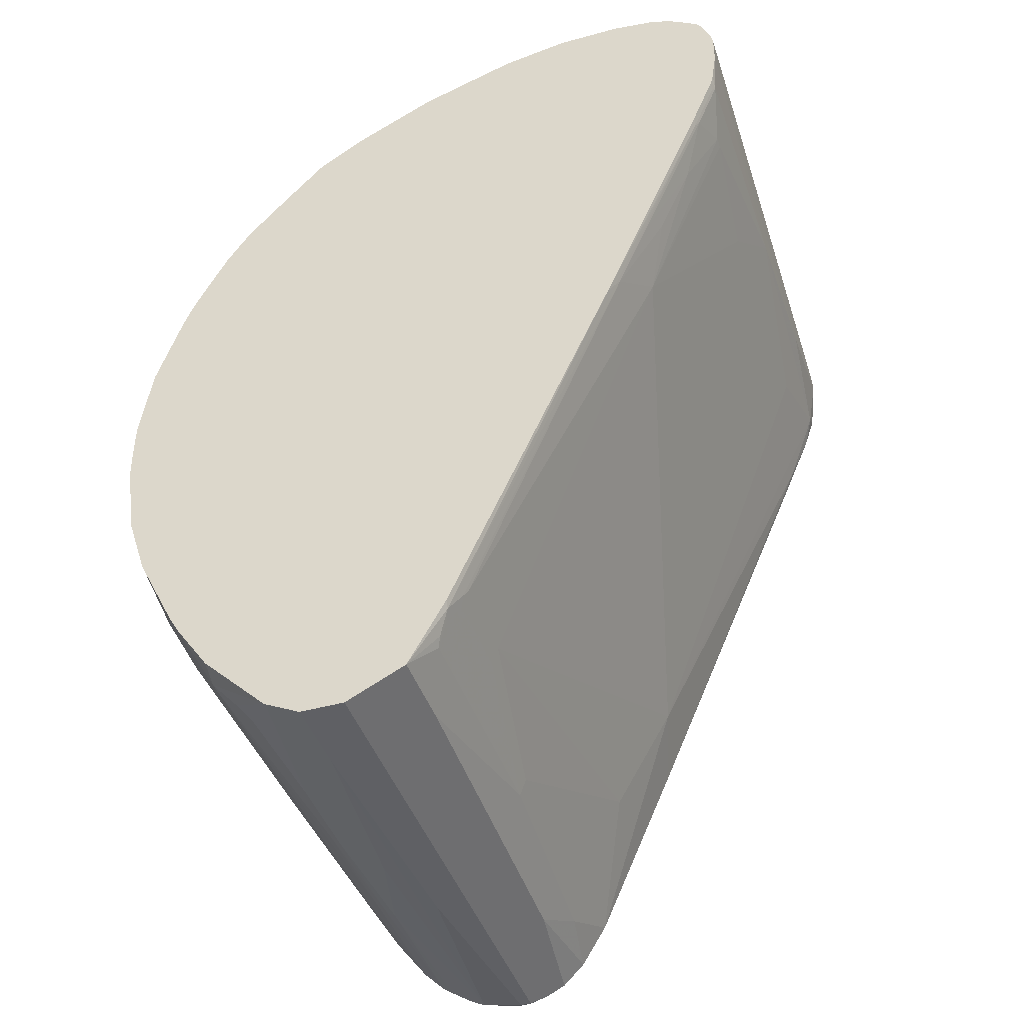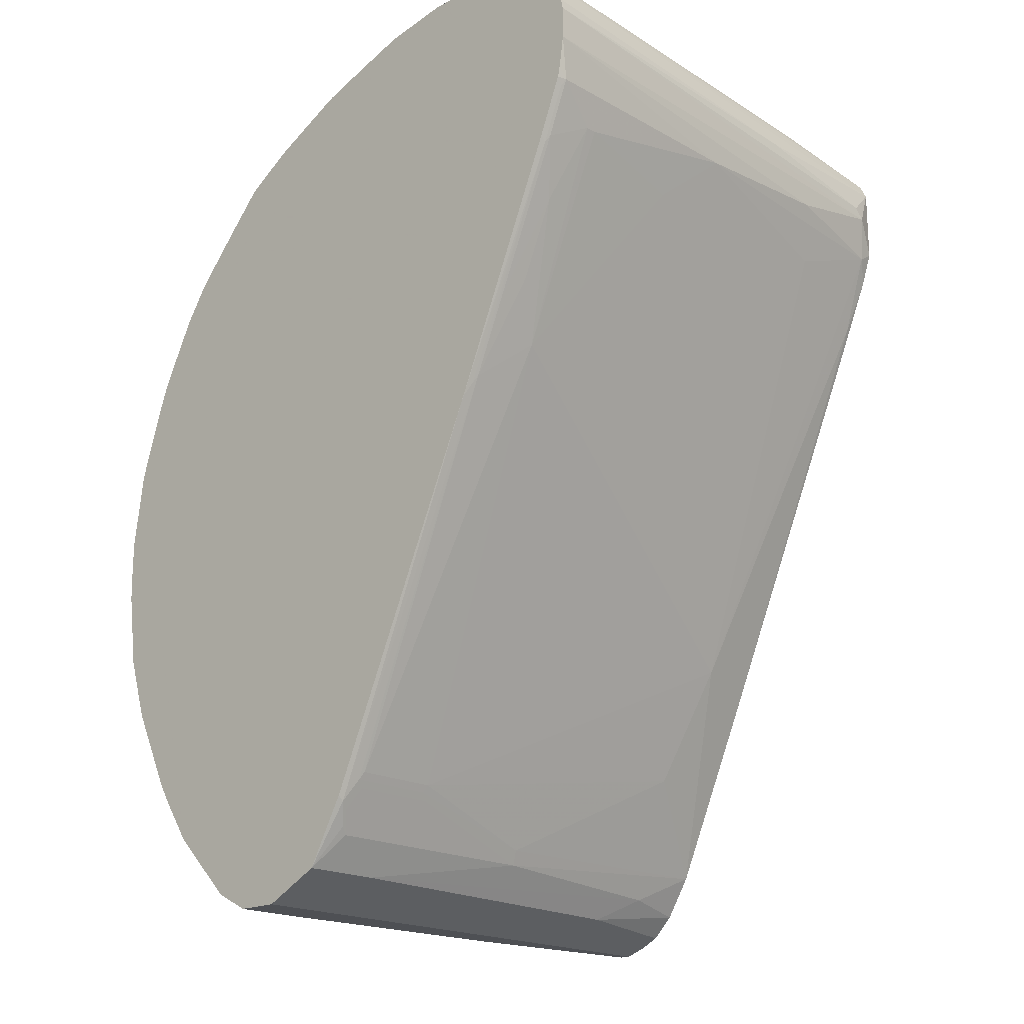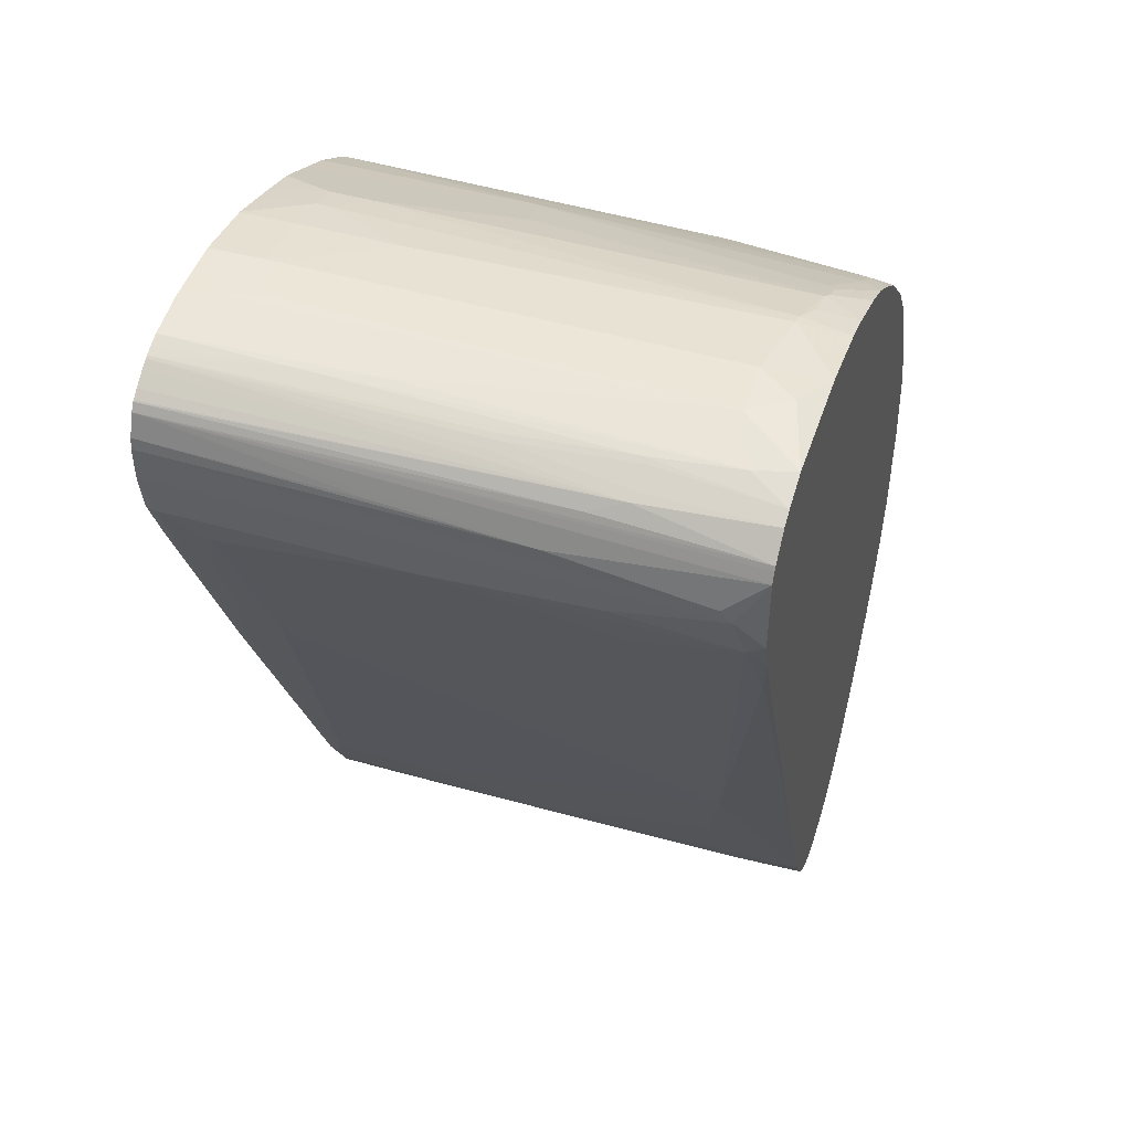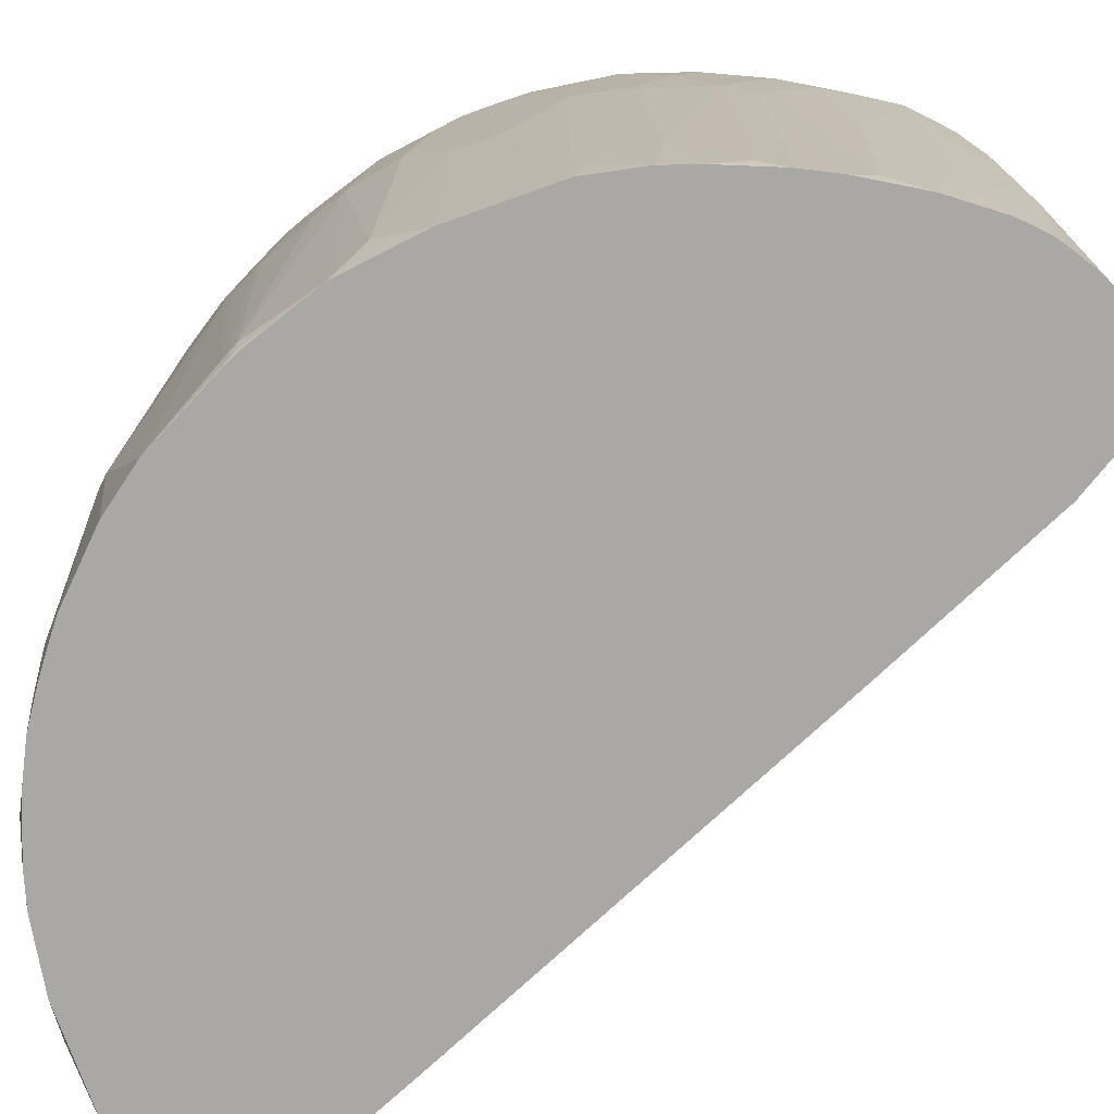
<metadata>
{"format":"obj","ext":"obj","renderer":"f3d","projection":"perspective","resolution":1024,"background":"white","views":[{"elev":-43.5,"azim":-161.7,"up":"+Z"},{"elev":-19.0,"azim":-136.6,"up":"+Z"},{"elev":46.9,"azim":-71.9,"up":"+Z"},{"elev":-75.2,"azim":109.6,"up":"+Y"}]}
</metadata>
<code>
v 0.4446 0.3585 0.01431
v 0.4302 -0.1004 0.02863
v 0.4446 0.2581 -0.04297
v 0.4446 0.502 -0.01433
v 0.4302 0.5577 0.0556
v 0.4302 0.3585 0.08603
v 0.4266 -0.1219 0.03579
v 0.4302 -0.1578 -0.02865
v 0.4159 -0.1653 0.07171
v 0.4446 0.2438 -0.07161
v 0.4302 -0.1653 -0.03617
v 0.4446 0.5577 -0.05896
v 0.4442 0.5577 -0.04452
v 0.4299 0.5577 0.05727
v 0.4159 0.502 0.1147
v 0.4015 0.502 0.1578
v 0.4159 0.3585 0.129
v 0.3872 -0.1434 0.1721
v 0.4015 -0.1653 0.1147
v 0.4446 0.2438 -0.1004
v 0.4302 -0.1653 -0.1721
v 0.4446 0.5577 -0.1004
v 0.398 0.5577 0.1578
v 0.3872 0.5577 0.1864
v 0.3827 0.5577 0.1968
v 0.3872 0.3585 0.2007
v 0.3824 0.3537 0.2103
v 0.3824 -0.1481 0.1816
v 0.3836 -0.1595 0.1721
v 0.3836 -0.1653 0.1663
v 0.4446 0.2581 -0.1147
v 0.4159 -0.1653 -0.2438
v 0.4302 -0.1147 -0.1864
v 0.4446 0.3585 -0.1721
v 0.4446 0.502 -0.1433
v 0.4437 0.5577 -0.1307
v 0.3683 0.5577 0.2255
v 0.3777 0.3633 0.2198
v 0.3681 0.3537 0.239
v 0.3801 -0.1613 0.1792
v 0.3777 -0.1386 0.1912
v 0.3203 -0.1653 0.2915
v 0.3744 -0.1653 0.1864
v 0.4015 -0.1653 -0.2868
v 0.4159 -0.04299 -0.2581
v 0.4302 -0.02862 -0.2007
v 0.441 0.3657 -0.1936
v 0.4446 0.3729 -0.1721
v 0.4294 0.5577 -0.2312
v 0.354 0.5577 0.2542
v 0.3633 0.3633 0.2486
v 0.2773 0.06217 0.3777
v 0.2773 -0.1653 0.3489
v 0.3872 -0.1434 -0.3299
v 0.3728 -0.1653 -0.3585
v 0.3836 -0.1505 -0.337
v 0.4015 0.3729 -0.3299
v 0.4159 0.3585 -0.2868
v 0.4302 0.3585 -0.2438
v 0.4302 0.3729 -0.2438
v 0.4159 0.4876 -0.2868
v 0.4159 0.5577 -0.2725
v 0.3379 0.5577 0.2851
v 0.3347 0.5067 0.2915
v 0.306 0.5067 0.3346
v 0.251 0.5577 0.3944
v 0.196 0.5546 0.4542
v 0.263 0.06217 0.392
v 0.2485 -0.1653 0.3777
v 0.398 0.3657 -0.337
v 0.3704 -0.1653 -0.3635
v 0.3836 0.3514 -0.3657
v 0.392 0.3729 -0.349
v 0.3693 0.5235 -0.3944
v 0.3872 0.4446 -0.3585
v 0.4015 0.5577 -0.3155
v 0.3092 0.5577 0.3282
v 0.3055 0.5577 0.3328
v 0.2916 0.5577 0.3489
v 0.1999 0.5577 0.4497
v 0.1953 0.5577 0.4535
v 0.1898 0.5577 0.4572
v 0.1338 0.5577 0.4924
v 0.1338 0.2772 0.4924
v 0.1768 0.349 0.4637
v 0.1912 0.177 0.4493
v 0.1768 -0.1386 0.4493
v 0.1912 -0.153 0.435
v 0.2055 -0.1653 0.4207
v 0.3777 0.3585 -0.3776
v 0.3656 -0.1653 -0.3731
v 0.349 -0.1653 -0.4064
v 0.3633 0.459 -0.4064
v 0.349 0.4733 -0.435
v 0.3203 0.5163 -0.4781
v 0.335 0.5577 -0.4443
v 0.349 0.5577 -0.4207
v 0.3633 0.5577 -0.392
v 0.392 0.5577 -0.3346
v 0.401 0.5577 -0.3166
v 0.1243 0.5577 0.4971
v 0.1243 0.2677 0.4971
v 0.0621 -0.1099 0.521
v 0.1338 -0.1386 0.4781
v 0.1721 0.1739 0.4625
v 0.1744 0.1889 0.4613
v 0.1673 -0.1481 0.4542
v 0.1817 -0.1625 0.4397
v 0.1833 -0.1653 0.4377
v 0.3347 -0.1434 -0.435
v 0.3347 0.1865 -0.4493
v 0.306 -0.1653 -0.4781
v 0.2916 0.5163 -0.521
v 0.2916 0.5306 -0.521
v 0.2921 0.5577 -0.5065
v 0.08433 0.5577 0.5172
v 0.05735 0.2581 0.5307
v 0.04301 -0.1147 0.5307
v 0.05251 -0.1195 0.5258
v 0.1243 -0.1481 0.4828
v 0.1481 -0.1653 0.4637
v 0.2916 0.0144 -0.5067
v 0.263 -0.1653 -0.5354
v 0.2773 -0.08601 -0.521
v 0.2546 0.05021 -0.5522
v 0.2485 0.2438 -0.5641
v 0.263 0.4876 -0.5498
v 0.263 0.5163 -0.5498
v 0.2055 0.5577 -0.5928
v 0.291 0.5577 -0.5079
v 0.05735 0.5577 0.5307
v 6.744e-05 0.4876 0.5593
v 6.744e-05 0.4302 0.5593
v 0.01432 -0.1147 0.545
v 0.02383 -0.1195 0.5402
v 0.1051 -0.1653 0.4924
v 0.2485 -0.1653 -0.5498
v 0.239 0.05743 -0.5689
v 0.2342 0.2438 -0.5784
v 0.2342 0.3585 -0.5784
v 0.2485 0.502 -0.5641
v 0.2044 0.5577 -0.5934
v 0.04131 0.5577 0.5387
v 0.03817 0.5577 0.5402
v 0.03206 0.5577 0.5432
v 0.02866 0.5577 0.5446
v -0.01427 0.5577 0.5593
v -0.04296 0.4876 0.5736
v -0.04296 0.4733 0.5736
v -0.0573 -0.1021 0.5701
v -0.02861 -0.1147 0.5593
v -0.01427 -0.1653 0.545
v 0.05735 -0.1653 0.5162
v 0.06422 -0.1653 0.5129
v 0.07856 -0.1653 0.5057
v 0.2342 -0.1653 -0.5641
v 0.2223 0.06458 -0.5844
v 0.2223 0.3657 -0.5844
v 0.1577 0.5577 -0.6167
v -0.0573 0.5577 0.5736
v -0.1003 0.5577 0.5876
v -0.1003 0.4876 0.588
v -0.1003 0.3585 0.588
v -0.0573 -0.1578 0.5593
v -0.07164 -0.1004 0.5736
v -0.0573 -0.1653 0.5577
v 0.2197 -0.1653 -0.5741
v 0.1912 -0.1653 -0.5928
v 0.1817 -0.1653 -0.5975
v 0.1767 -0.1653 -0.6
v 0.1721 -0.1653 -0.6023
v 0.1864 0.2008 -0.6023
v 0.1577 0.459 -0.6167
v 0.1004 0.5577 -0.6167
v -0.1021 0.5577 0.588
v -0.1881 0.5577 0.6024
v -0.1864 0.4876 0.6024
v -0.1721 -0.08601 0.588
v -0.1864 0.4733 0.6024
v -0.06485 -0.1653 0.5593
v -0.1509 -0.1653 0.5736
v 0.1184 -0.1653 -0.6129
v 0.1147 -0.1578 -0.6167
v 0.1434 0.1148 -0.6167
v 0.07508 0.5577 -0.6041
v 0.1004 -0.1578 -0.6167
v -0.2008 0.5577 0.6024
v -0.2438 -0.08601 0.588
v -0.2079 -0.1363 0.5844
v -0.2438 0.4733 0.6024
v -0.3012 -0.1653 0.5736
v 0.1041 -0.1653 -0.6129
v 0.02383 0.5577 -0.5784
v 0.02383 0.4541 -0.5784
v 0.07856 -0.1653 -0.6058
v 0.05794 -0.1653 -0.5955
v -0.2438 0.5577 0.6019
v -0.2582 0.5163 0.6024
v -0.2582 0.502 0.6024
v -0.3155 0.3011 0.588
v -0.3155 -0.1147 0.5736
v -0.3442 -0.1653 0.5593
v -0.004769 0.5259 -0.5354
v -0.009521 0.5355 -0.5258
v -0.02386 0.5497 -0.4972
v -0.02471 0.5577 -0.4905
v 0.03342 -0.009514 -0.5832
v 0.009571 -0.07646 -0.5498
v -0.004769 0.2104 -0.5354
v 0.05251 -0.1653 -0.5928
v -0.2742 0.5577 0.6015
v -0.3299 0.5577 0.5927
v -0.3299 0.4016 0.588
v -0.3299 3.952e-05 0.5736
v -0.3538 -0.1653 0.5546
v -0.337 -0.007108 0.5701
v -0.3513 0.1506 0.5701
v -0.01911 0.5402 -0.5067
v -0.0382 0.5355 -0.4685
v -0.2582 0.545 0.02863
v -0.2533 0.5497 0.01908
v -0.2438 0.5577 -1.122e-05
v 0.02383 -0.1653 -0.5641
v -0.009776 -0.1653 -0.5098
v -0.01427 0.2151 -0.5163
v -0.03345 0.4111 -0.4781
v -0.3459 0.5577 0.5871
v -0.3568 0.5577 0.5831
v -0.3442 0.1578 0.5736
v -0.3657 -0.007108 0.5557
v -0.3633 -0.1653 0.5498
v -0.3633 0.1578 0.5641
v -0.3602 0.5577 0.5814
v -0.03345 0.5259 -0.4781
v -0.0382 0.4207 -0.4685
v -0.04296 0.5306 -0.4589
v -0.2868 0.4733 0.08603
v -0.3155 0.5163 0.1578
v -0.3012 0.545 0.129
v -0.3394 0.5497 0.2198
v -0.3825 0.5497 0.3203
v -0.3832 0.5577 0.3269
v -0.07164 -0.04299 -0.3871
v -0.1147 -0.1653 -0.2725
v -0.1434 -0.07165 -0.2294
v -0.04296 0.4159 -0.4589
v -0.3776 3.952e-05 0.5498
v -0.3776 -0.1653 0.5355
v -0.3712 0.5577 0.5745
v -0.3872 0.3155 0.3298
v -0.4016 0.4733 0.3585
v -0.4016 0.4876 0.3585
v -0.3585 0.5163 0.2581
v -0.1864 -0.04299 -0.129
v -0.3872 0.545 0.3298
v -0.4111 0.5497 0.392
v -0.4119 0.5577 0.3986
v -0.3012 -0.1653 0.1578
v -0.3585 -0.1578 0.2868
v -0.4016 -0.1434 0.3872
v -0.3872 -0.01433 0.3442
v -0.3889 0.5577 0.5625
v -0.3999 0.5577 0.5543
v -0.4011 0.5577 0.5531
v -0.392 0.04306 0.5355
v -0.392 -0.1653 0.521
v -0.4159 0.2295 0.4016
v -0.4159 0.545 0.4016
v -0.4131 0.5577 0.4016
v -0.3476 -0.1653 0.2649
v -0.3872 -0.1653 0.3585
v -0.4016 -0.1653 0.4016
v -0.4159 -0.129 0.4445
v -0.4159 0.0144 0.4159
v -0.4078 0.5577 0.5432
v -0.3945 -0.1653 0.5161
v -0.4223 0.5577 0.4572
v -0.4159 0.5577 0.4142
v -0.4016 -0.1653 0.5019
v -0.4159 -0.1147 0.459
v -0.4223 0.5577 0.5003
v -0.419 0.5577 0.5147
v -0.4159 0.2725 0.5019
v -0.4159 0.08609 0.4876
f 156 167 157
f 157 168 169
f 157 169 170
f 157 170 171
f 157 171 172
f 157 159 158
f 157 173 159
f 152 164 166
f 157 167 168
f 159 173 184
f 159 184 183
f 159 183 186
f 157 172 173
f 151 164 152
f 150 164 151
f 150 163 165
f 135 154 155
f 135 155 136
f 137 156 138
f 138 156 157
f 138 157 139
f 139 157 158
f 150 165 164
f 139 158 140
f 142 158 159
f 148 160 161
f 159 186 174
f 148 162 163
f 148 163 149
f 149 163 150
f 140 158 142
f 148 161 162
f 164 180 166
f 162 176 177
f 178 188 189
f 178 189 181
f 181 189 191
f 182 192 186
f 182 186 183
f 185 186 194
f 178 190 188
f 185 194 193
f 186 195 196
f 186 196 194
f 187 197 198
f 135 153 154
f 188 190 199
f 188 199 200
f 186 192 195
f 161 175 162
f 178 179 190
f 176 190 179
f 162 177 179
f 162 179 163
f 162 175 176
f 163 178 165
f 163 179 178
f 164 165 180
f 176 179 177
f 165 178 181
f 171 182 183
f 171 183 184
f 171 184 173
f 174 186 185
f 176 187 198
f 176 199 190
f 165 181 180
f 176 198 199
f 116 133 117
f 134 152 135
f 114 128 129
f 113 128 114
f 113 127 128
f 113 126 127
f 113 125 126
f 113 122 125
f 112 124 122
f 112 123 124
f 111 122 113
f 111 112 122
f 110 112 111
f 108 121 109
f 107 121 108
f 107 136 121
f 107 120 136
f 104 120 107
f 103 120 104
f 90 94 93
f 188 200 201
f 92 112 110
f 94 111 113
f 94 113 95
f 95 113 114
f 114 129 130
f 95 114 96
f 101 116 102
f 102 116 117
f 102 117 118
f 102 118 119
f 102 119 103
f 103 119 120
f 96 114 115
f 114 130 115
f 116 131 132
f 116 132 133
f 129 140 142
f 131 143 132
f 132 144 145
f 132 145 146
f 132 146 147
f 132 147 160
f 129 141 140
f 132 160 148
f 132 149 133
f 132 143 144
f 133 149 150
f 133 150 134
f 134 150 151
f 134 151 152
f 132 148 149
f 135 152 153
f 128 141 129
f 127 140 128
f 117 133 134
f 117 134 135
f 117 135 118
f 118 135 119
f 119 136 120
f 119 135 136
f 128 140 141
f 122 124 125
f 123 138 125
f 123 125 124
f 125 138 126
f 126 138 139
f 126 139 127
f 127 139 140
f 123 137 138
f 188 201 191
f 230 247 231
f 191 201 202
f 250 267 251
f 250 261 267
f 247 266 248
f 247 265 266
f 247 264 265
f 247 263 264
f 247 262 263
f 247 249 262
f 245 261 254
f 245 260 261
f 245 259 260
f 244 259 245
f 244 258 259
f 243 245 246
f 241 257 242
f 241 256 257
f 241 268 256
f 232 233 247
f 233 249 247
f 236 246 237
f 237 250 251
f 237 251 252
f 237 252 253
f 250 254 261
f 237 253 238
f 237 245 254
f 237 254 250
f 239 253 255
f 239 255 240
f 240 255 241
f 241 255 268
f 237 246 245
f 251 267 268
f 251 268 252
f 252 268 255
f 272 279 273
f 273 279 280
f 273 280 281
f 273 281 277
f 273 277 274
f 275 282 283
f 268 278 269
f 275 283 284
f 275 279 276
f 279 284 280
f 280 284 281
f 281 284 282
f 282 284 283
f 90 111 94
f 275 284 279
f 231 247 248
f 268 277 278
f 267 274 277
f 252 255 253
f 256 268 269
f 256 269 257
f 258 270 259
f 259 270 271
f 259 271 260
f 267 277 268
f 260 272 273
f 260 274 267
f 260 267 261
f 260 271 272
f 264 275 265
f 265 275 266
f 266 275 276
f 260 273 274
f 188 191 189
f 225 235 226
f 225 243 246
f 205 222 206
f 205 221 222
f 205 220 221
f 205 219 220
f 205 234 219
f 205 218 234
f 203 205 204
f 203 218 205
f 203 234 218
f 203 226 234
f 203 209 226
f 202 217 215
f 202 216 217
f 202 214 216
f 201 214 202
f 201 213 214
f 200 213 201
f 193 194 209
f 193 209 203
f 193 203 204
f 193 204 205
f 193 205 206
f 194 196 207
f 207 210 223
f 194 207 208
f 196 210 207
f 197 211 198
f 198 211 199
f 199 211 200
f 200 211 212
f 200 212 213
f 194 208 209
f 207 223 208
f 208 223 224
f 208 224 209
f 219 246 236
f 219 236 220
f 220 236 237
f 220 237 238
f 220 238 253
f 220 253 239
f 219 235 246
f 220 239 240
f 221 240 222
f 222 240 241
f 222 241 242
f 224 243 225
f 224 244 245
f 224 245 243
f 220 240 221
f 225 246 235
f 219 226 235
f 217 233 232
f 209 224 225
f 209 225 226
f 212 227 213
f 213 227 228
f 213 228 214
f 214 228 229
f 219 234 226
f 214 229 217
f 215 217 230
f 215 230 231
f 217 232 247
f 217 247 230
f 217 229 228
f 217 228 233
f 214 217 216
f 90 110 111
f 171 173 172
f 89 108 109
f 9 53 69
f 9 42 53
f 9 43 42
f 9 30 43
f 9 19 30
f 9 18 19
f 7 9 11
f 7 11 8
f 6 18 9
f 6 17 18
f 6 16 17
f 6 15 16
f 6 14 15
f 5 14 6
f 5 23 14
f 5 24 23
f 5 25 24
f 5 131 116
f 5 116 101
f 5 101 83
f 5 83 82
f 5 82 81
f 5 81 80
f 9 69 89
f 5 80 66
f 5 79 78
f 5 78 77
f 5 77 63
f 5 63 50
f 5 50 37
f 5 37 25
f 5 66 79
f 9 89 109
f 9 109 121
f 9 121 136
f 9 270 258
f 9 258 244
f 9 244 224
f 9 224 223
f 9 223 210
f 9 210 196
f 9 271 270
f 9 196 195
f 9 192 182
f 9 182 171
f 9 171 170
f 9 170 169
f 9 169 168
f 9 168 167
f 9 195 192
f 5 143 131
f 9 272 271
f 9 276 279
f 9 136 155
f 9 155 154
f 9 154 153
f 9 153 152
f 9 152 166
f 9 166 180
f 9 279 272
f 9 180 181
f 9 191 202
f 9 202 215
f 9 215 231
f 9 231 248
f 9 248 266
f 9 266 276
f 9 181 191
f 9 167 156
f 5 144 143
f 5 146 145
f 5 99 98
f 5 100 99
f 5 76 100
f 5 62 76
f 5 49 62
f 5 36 49
f 5 22 36
f 5 12 22
f 5 13 12
f 4 13 5
f 4 12 13
f 3 11 10
f 3 8 11
f 2 9 7
f 2 6 9
f 2 8 3
f 2 7 8
f 90 92 110
f 1 2 3
f 1 3 10
f 1 10 20
f 1 20 31
f 1 31 34
f 5 98 97
f 1 34 48
f 1 35 22
f 1 22 12
f 1 12 4
f 1 4 5
f 1 5 6
f 1 6 2
f 1 48 35
f 5 97 96
f 5 96 115
f 5 115 130
f 5 262 249
f 5 249 233
f 5 233 228
f 5 228 227
f 5 227 212
f 5 212 211
f 5 263 262
f 5 211 197
f 5 187 176
f 5 176 175
f 5 175 161
f 5 161 160
f 5 160 147
f 5 147 146
f 5 197 187
f 5 145 144
f 5 264 263
f 5 282 275
f 5 130 129
f 5 129 142
f 5 142 159
f 5 159 174
f 5 174 185
f 5 193 206
f 5 275 264
f 5 206 222
f 5 242 257
f 5 257 269
f 5 269 278
f 5 278 277
f 5 277 281
f 5 281 282
f 5 222 242
f 9 156 137
f 5 185 193
f 9 123 112
f 67 84 85
f 67 83 84
f 67 82 83
f 67 81 82
f 67 80 81
f 66 80 67
f 65 79 66
f 65 78 79
f 65 77 78
f 63 65 64
f 63 77 65
f 61 76 62
f 61 75 76
f 57 75 61
f 57 74 75
f 57 73 74
f 57 70 73
f 52 65 66
f 52 66 67
f 52 67 68
f 52 68 89
f 52 89 69
f 52 69 53
f 67 85 86
f 54 56 70
f 55 71 72
f 55 72 70
f 55 70 56
f 57 61 60
f 57 60 59
f 57 59 58
f 54 70 57
f 67 86 68
f 68 86 87
f 68 87 88
f 84 102 103
f 84 103 104
f 84 104 87
f 84 87 105
f 84 105 106
f 84 106 86
f 83 102 84
f 84 86 85
f 86 105 87
f 87 104 107
f 87 107 88
f 88 107 108
f 9 137 123
f 88 108 89
f 86 106 105
f 51 65 52
f 83 101 102
f 74 100 76
f 68 88 89
f 70 72 90
f 70 90 73
f 71 91 72
f 72 91 92
f 72 92 90
f 74 76 75
f 73 90 93
f 74 93 94
f 74 94 95
f 74 96 97
f 74 97 98
f 74 98 99
f 74 99 100
f 73 93 74
f 51 64 65
f 74 95 96
f 50 63 51
f 18 27 28
f 18 28 29
f 18 29 19
f 19 29 30
f 20 21 31
f 21 32 33
f 18 26 27
f 21 33 34
f 22 35 36
f 25 37 51
f 25 51 38
f 25 38 26
f 26 38 27
f 27 38 51
f 21 34 31
f 27 51 39
f 17 26 18
f 16 25 26
f 9 112 92
f 9 92 91
f 51 63 64
f 9 91 71
f 9 71 55
f 9 55 44
f 16 26 17
f 9 44 32
f 9 21 11
f 10 11 21
f 10 21 20
f 14 23 15
f 15 23 16
f 16 24 25
f 9 32 21
f 27 39 28
f 16 23 24
f 28 39 41
f 42 51 52
f 42 52 53
f 44 54 45
f 44 55 56
f 44 56 54
f 45 54 57
f 45 58 59
f 45 59 46
f 46 59 47
f 47 59 60
f 47 60 49
f 28 40 29
f 49 61 62
f 49 60 61
f 47 49 48
f 41 51 42
f 40 42 43
f 45 57 58
f 37 50 51
f 28 42 40
f 39 51 41
f 28 41 42
f 30 40 43
f 32 44 45
f 32 45 46
f 33 46 34
f 32 46 33
f 34 46 47
f 34 47 48
f 35 48 49
f 35 49 36
f 29 40 30

</code>
